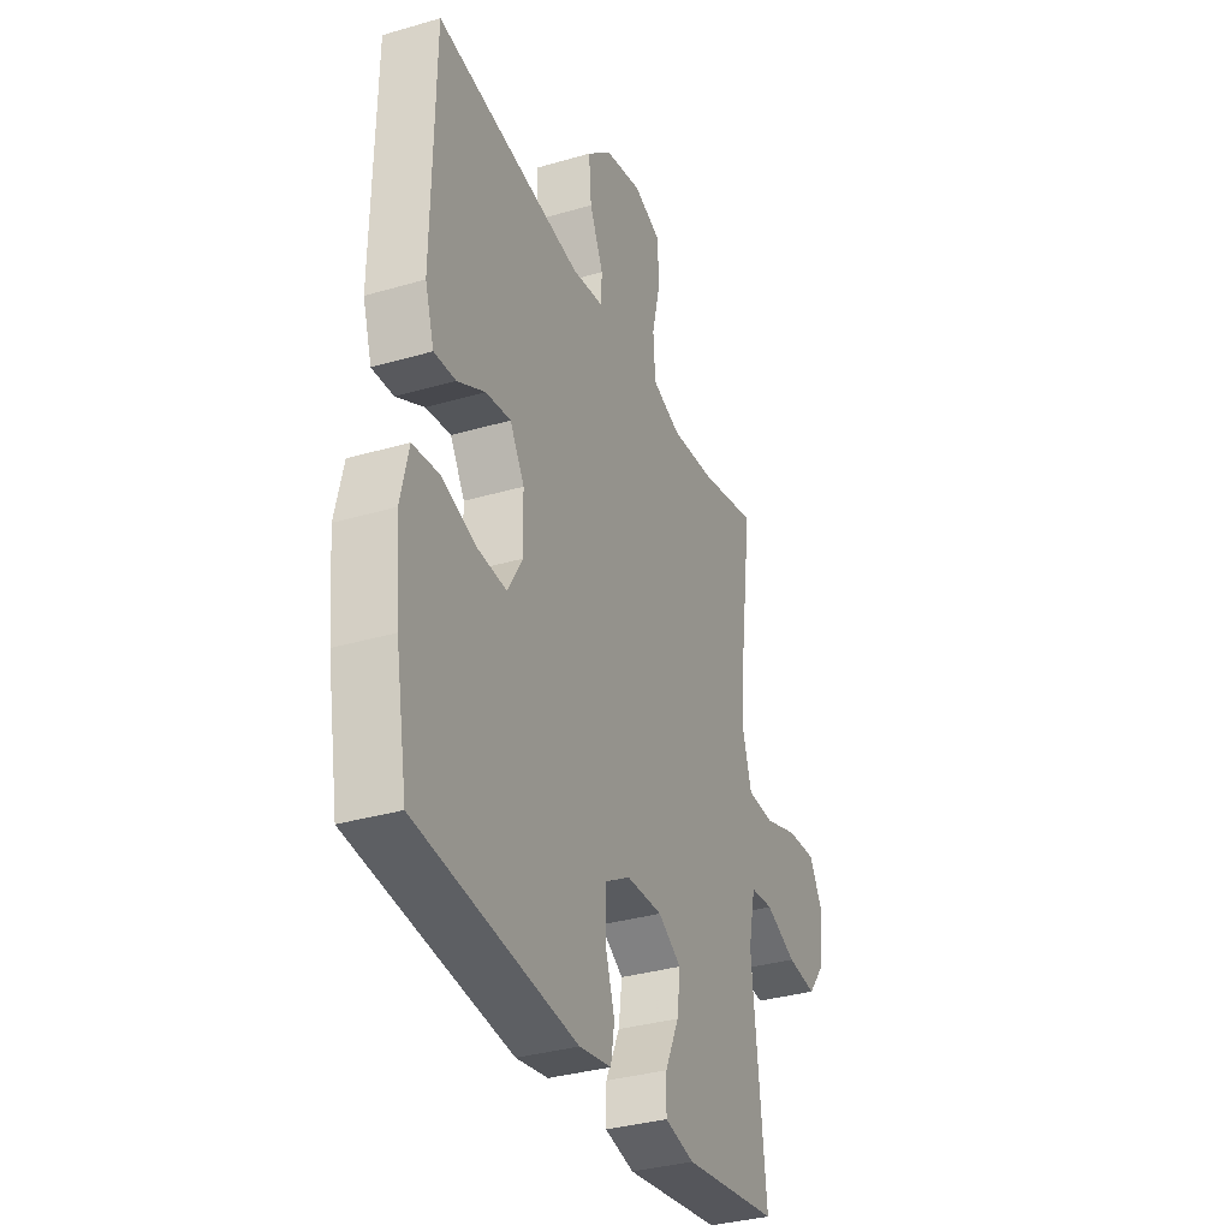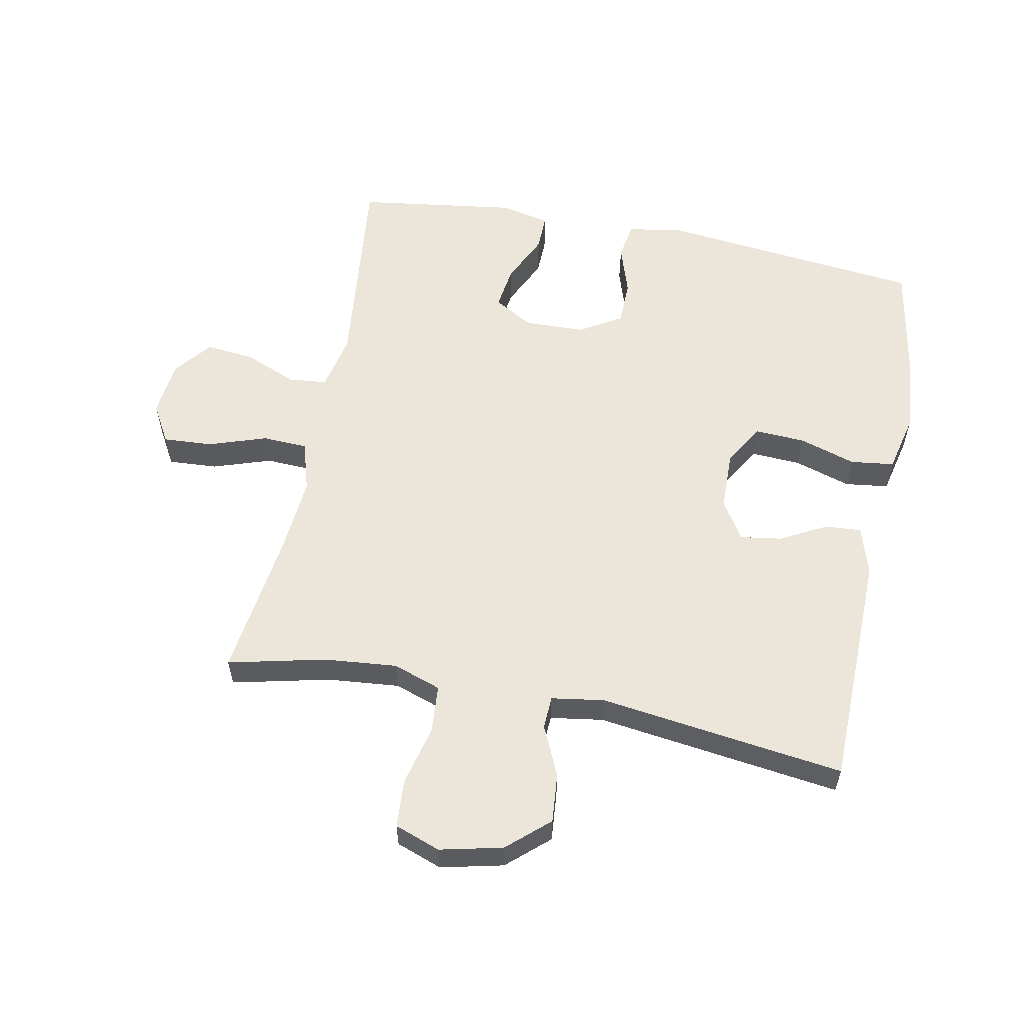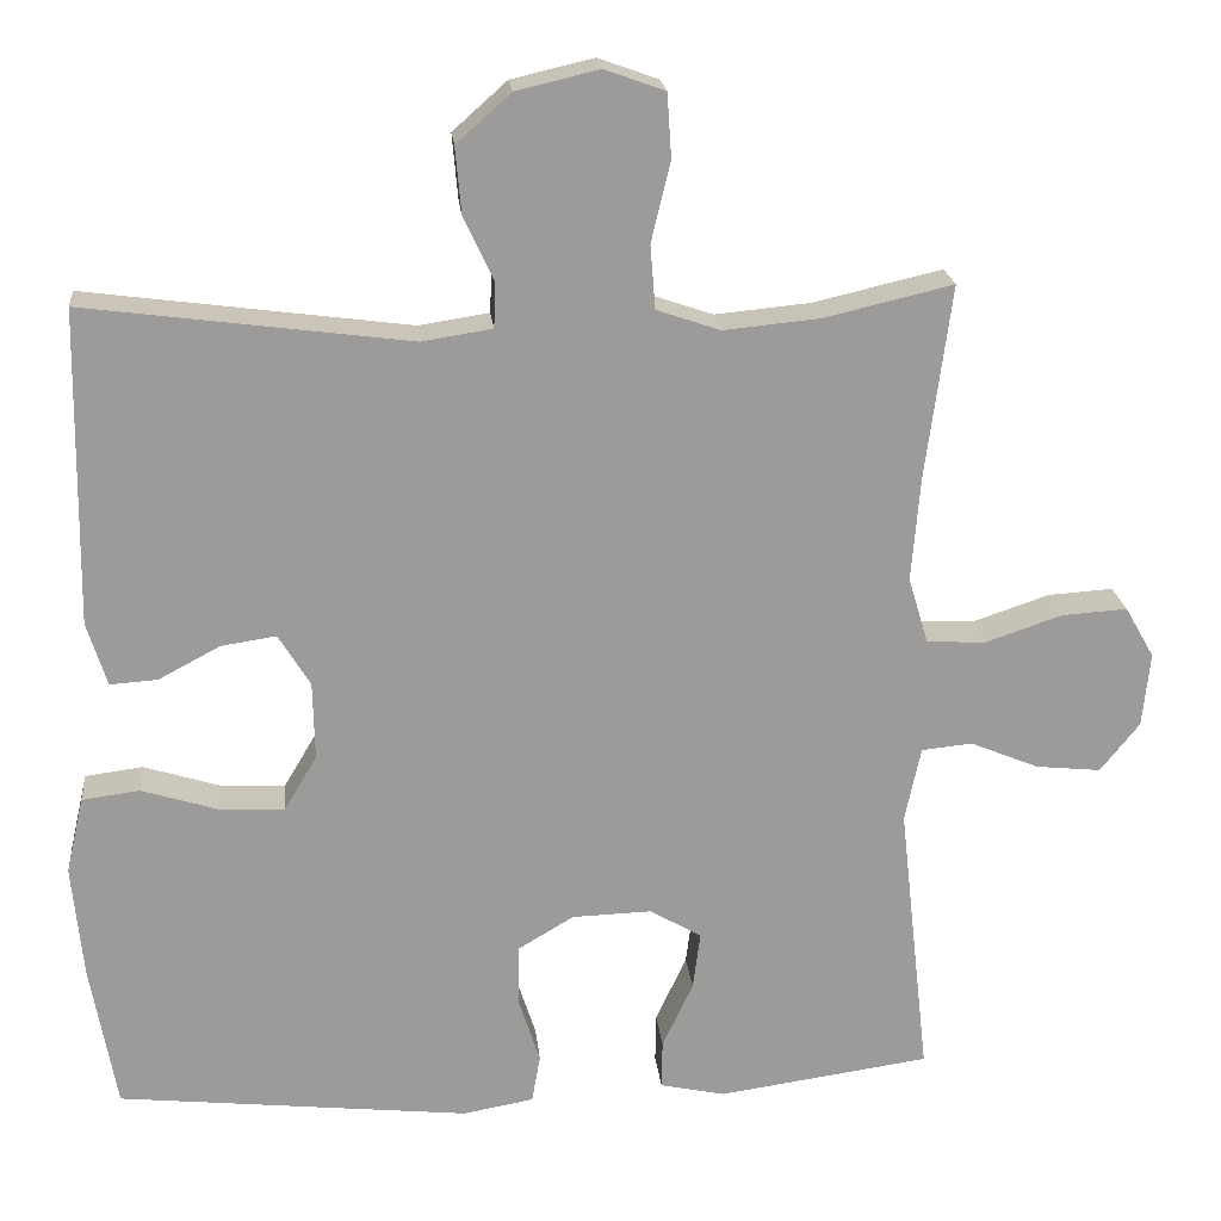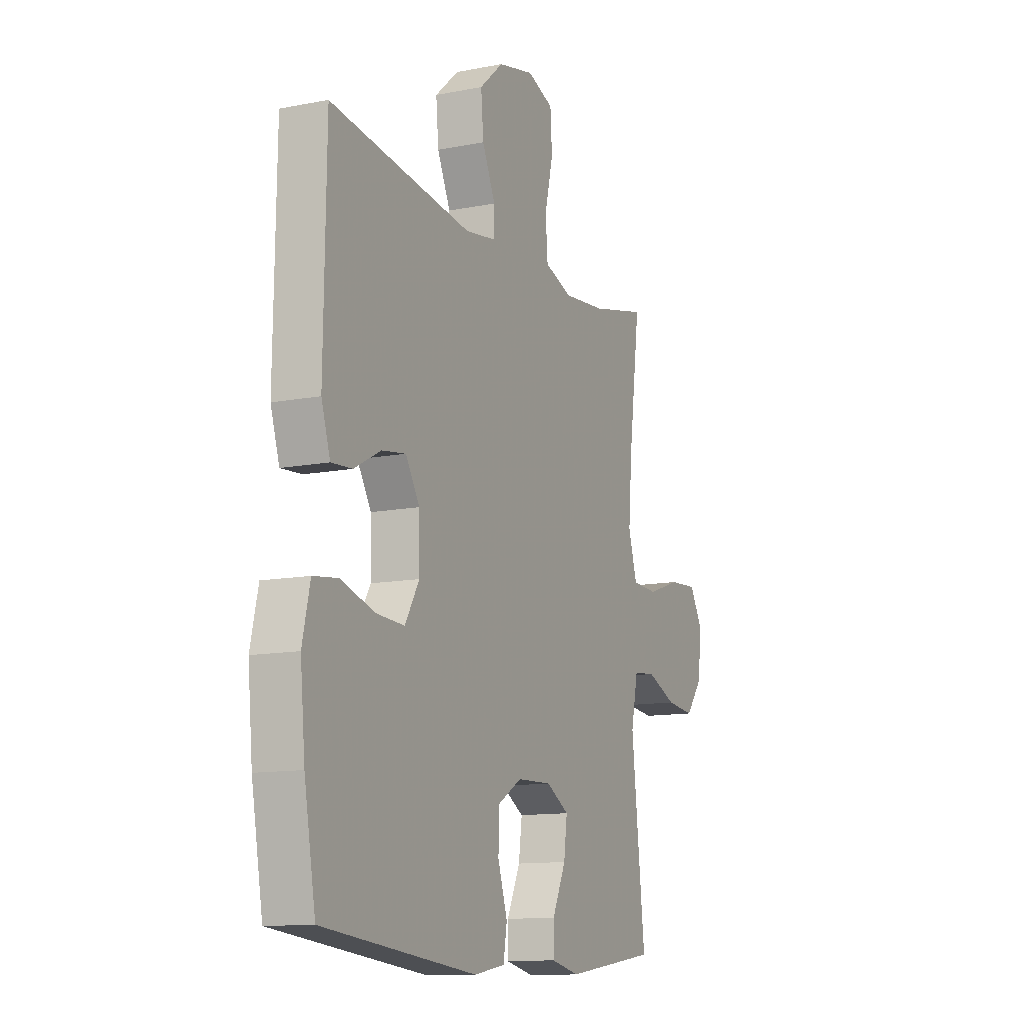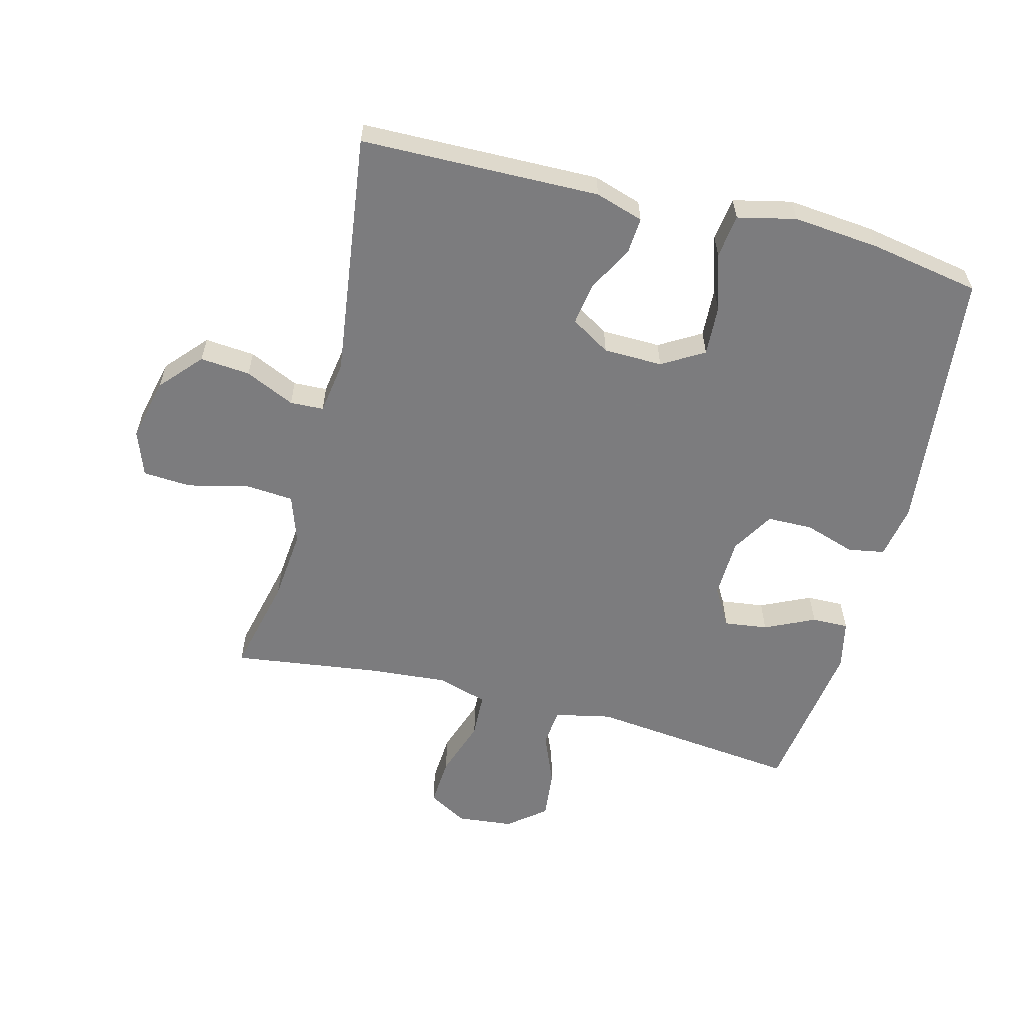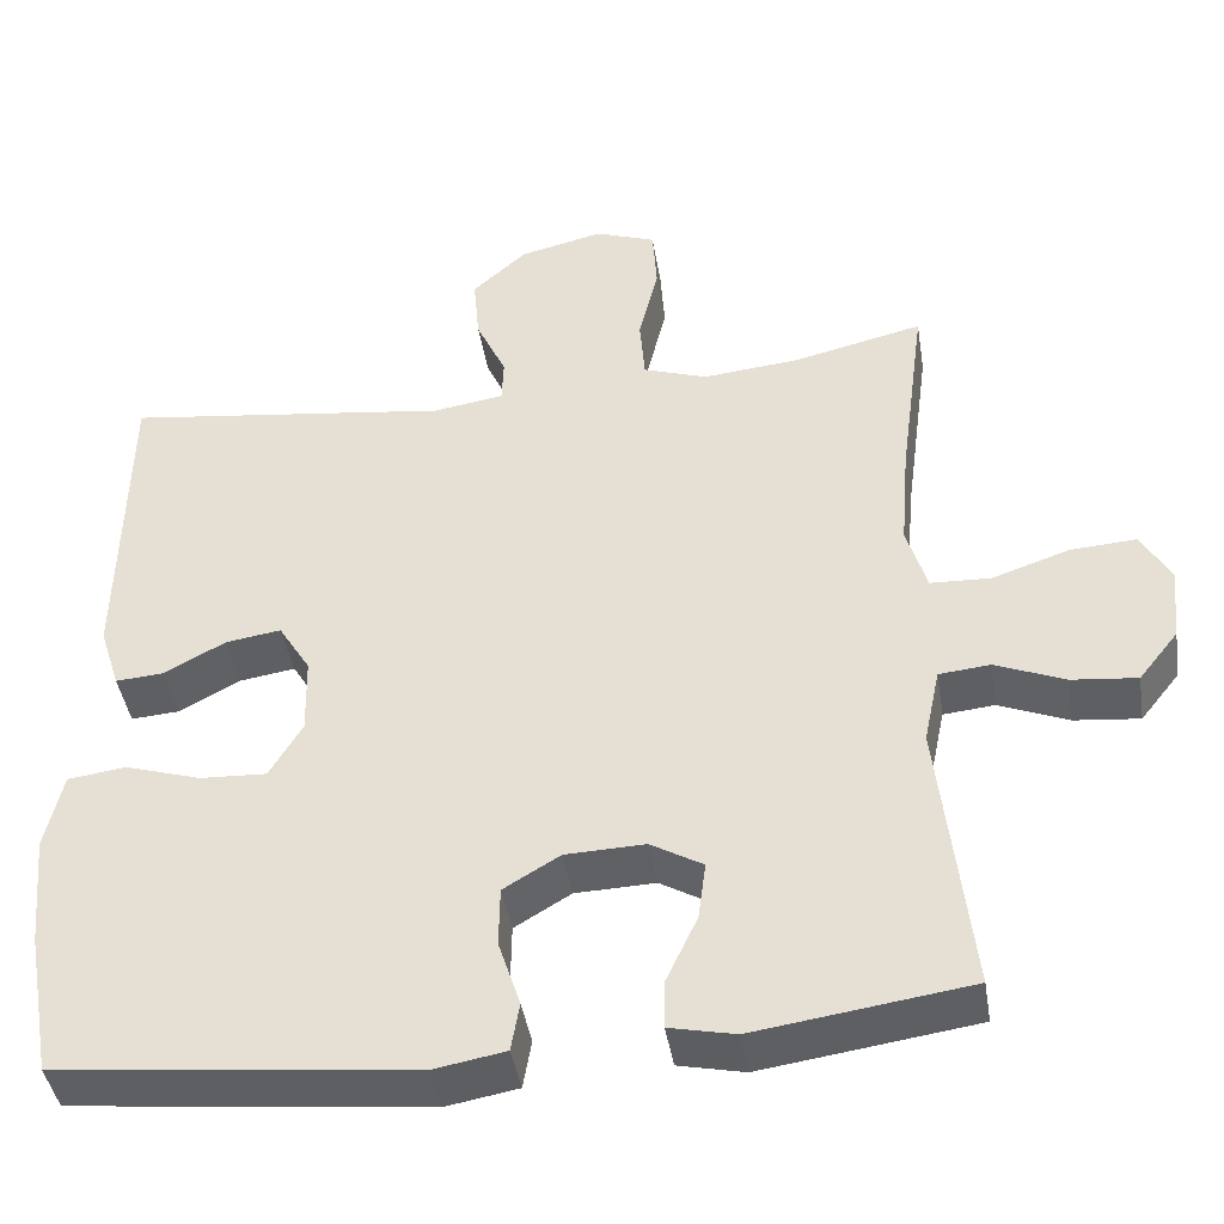
<metadata>
{"format":"obj","ext":"obj","renderer":"f3d","projection":"perspective","resolution":1024,"background":"white","views":[{"elev":-34.1,"azim":111.6,"up":"+Z"},{"elev":57.6,"azim":11.2,"up":"+Y"},{"elev":20.6,"azim":174.3,"up":"+Z"},{"elev":-12.1,"azim":115.0,"up":"+Z"},{"elev":-58.9,"azim":75.6,"up":"+Y"},{"elev":-42.6,"azim":-170.9,"up":"+Z"}]}
</metadata>
<code>
v 0.5 0.07 0.5
v 0.506 0.07 0.123
v 0.482 0.07 0.047
v 0.425 0.07 0.051
v 0.352 0.07 0.09
v 0.286 0.07 0.1
v 0.248 0.07 0.038
v 0.246 0.07 -0.055
v 0.285 0.07 -0.121
v 0.364 0.07 -0.117
v 0.454 0.07 -0.089
v 0.523 0.07 -0.098
v 0.544 0.07 -0.19
v 0.531 0.07 -0.326
v 0.5 0.07 -0.5
v 0.079 0.07 -0.545
v -0.006 0.07 -0.53
v -0.016 0.07 -0.472
v 0.01 0.07 -0.392
v 0.009 0.07 -0.32
v -0.058 0.07 -0.28
v -0.153 0.07 -0.277
v -0.215 0.07 -0.313
v -0.206 0.07 -0.382
v -0.169 0.07 -0.461
v -0.168 0.07 -0.519
v -0.246 0.07 -0.536
v -0.5 0.07 -0.5
v -0.463 0.07 -0.167
v -0.482 0.07 -0.077
v -0.543 0.07 -0.071
v -0.625 0.07 -0.105
v -0.703 0.07 -0.113
v -0.75 0.07 -0.054
v -0.759 0.07 0.035
v -0.724 0.07 0.096
v -0.646 0.07 0.091
v -0.554 0.07 0.06
v -0.483 0.07 0.063
v -0.459 0.07 0.143
v -0.469 0.07 0.266
v -0.5 0.07 0.5
v -0.346 0.07 0.464
v -0.231 0.07 0.453
v -0.155 0.07 0.479
v -0.149 0.07 0.555
v -0.172 0.07 0.651
v -0.167 0.07 0.727
v -0.095 0.07 0.753
v 0.004 0.07 0.73
v 0.069 0.07 0.672
v 0.062 0.07 0.593
v 0.026 0.07 0.515
v 0.028 0.07 0.462
v 0.112 0.07 0.449
v 0.5 0 0.5
v 0.506 0 0.123
v 0.482 0 0.047
v 0.425 0 0.051
v 0.352 0 0.09
v 0.286 0 0.1
v 0.248 0 0.038
v 0.246 0 -0.055
v 0.285 0 -0.121
v 0.364 0 -0.117
v 0.454 0 -0.089
v 0.523 0 -0.098
v 0.544 0 -0.19
v 0.531 0 -0.326
v 0.5 0 -0.5
v 0.079 0 -0.545
v -0.006 0 -0.53
v -0.016 0 -0.472
v 0.01 0 -0.392
v 0.009 0 -0.32
v -0.058 0 -0.28
v -0.153 0 -0.277
v -0.215 0 -0.313
v -0.206 0 -0.382
v -0.169 0 -0.461
v -0.168 0 -0.519
v -0.246 0 -0.536
v -0.5 0 -0.5
v -0.463 0 -0.167
v -0.482 0 -0.077
v -0.543 0 -0.071
v -0.625 0 -0.105
v -0.703 0 -0.113
v -0.75 0 -0.054
v -0.759 0 0.035
v -0.724 0 0.096
v -0.646 0 0.091
v -0.554 0 0.06
v -0.483 0 0.063
v -0.459 0 0.143
v -0.469 0 0.266
v -0.5 0 0.5
v -0.346 0 0.464
v -0.231 0 0.453
v -0.155 0 0.479
v -0.149 0 0.555
v -0.172 0 0.651
v -0.167 0 0.727
v -0.095 0 0.753
v 0.004 0 0.73
v 0.069 0 0.672
v 0.062 0 0.593
v 0.026 0 0.515
v 0.028 0 0.462
v 0.112 0 0.449
f 50 51 52 53
f 50 53 54
f 49 50 54
f 46 47 48 49
f 45 46 49 54
f 44 45 54 55
f 41 42 43
f 40 41 43 44
f 39 40 44 55
f 35 36 37 38
f 35 38 39
f 34 35 39
f 31 32 33 34
f 31 34 39
f 30 31 39 55
f 26 27 28 29
f 24 25 26 29
f 23 24 29 30
f 22 23 30 55
f 16 17 18 19
f 16 19 20
f 15 16 20
f 14 15 20 21
f 10 11 12 13
f 9 10 13 14
f 2 3 4 5
f 2 5 6
f 1 2 6
f 21 22 55 1
f 9 14 21
f 8 9 21
f 7 8 21
f 1 6 7 21
f 108 107 106 105
f 109 108 105
f 109 105 104
f 104 103 102 101
f 109 104 101 100
f 110 109 100 99
f 98 97 96
f 99 98 96 95
f 110 99 95 94
f 93 92 91 90
f 94 93 90
f 94 90 89
f 89 88 87 86
f 94 89 86
f 110 94 86 85
f 84 83 82 81
f 84 81 80 79
f 85 84 79 78
f 110 85 78 77
f 74 73 72 71
f 75 74 71
f 75 71 70
f 76 75 70 69
f 68 67 66 65
f 69 68 65 64
f 60 59 58 57
f 61 60 57
f 61 57 56
f 56 110 77 76
f 76 69 64
f 76 64 63
f 76 63 62
f 76 62 61 56
f 1 56 57 2
f 2 57 58 3
f 3 58 59 4
f 4 59 60 5
f 5 60 61 6
f 6 61 62 7
f 7 62 63 8
f 8 63 64 9
f 9 64 65 10
f 10 65 66 11
f 11 66 67 12
f 12 67 68 13
f 13 68 69 14
f 14 69 70 15
f 15 70 71 16
f 16 71 72 17
f 17 72 73 18
f 18 73 74 19
f 19 74 75 20
f 20 75 76 21
f 21 76 77 22
f 22 77 78 23
f 23 78 79 24
f 24 79 80 25
f 25 80 81 26
f 26 81 82 27
f 27 82 83 28
f 28 83 84 29
f 29 84 85 30
f 30 85 86 31
f 31 86 87 32
f 32 87 88 33
f 33 88 89 34
f 34 89 90 35
f 35 90 91 36
f 36 91 92 37
f 37 92 93 38
f 38 93 94 39
f 39 94 95 40
f 40 95 96 41
f 41 96 97 42
f 42 97 98 43
f 43 98 99 44
f 44 99 100 45
f 45 100 101 46
f 46 101 102 47
f 47 102 103 48
f 48 103 104 49
f 49 104 105 50
f 50 105 106 51
f 51 106 107 52
f 52 107 108 53
f 53 108 109 54
f 54 109 110 55
f 55 110 56 1

</code>
